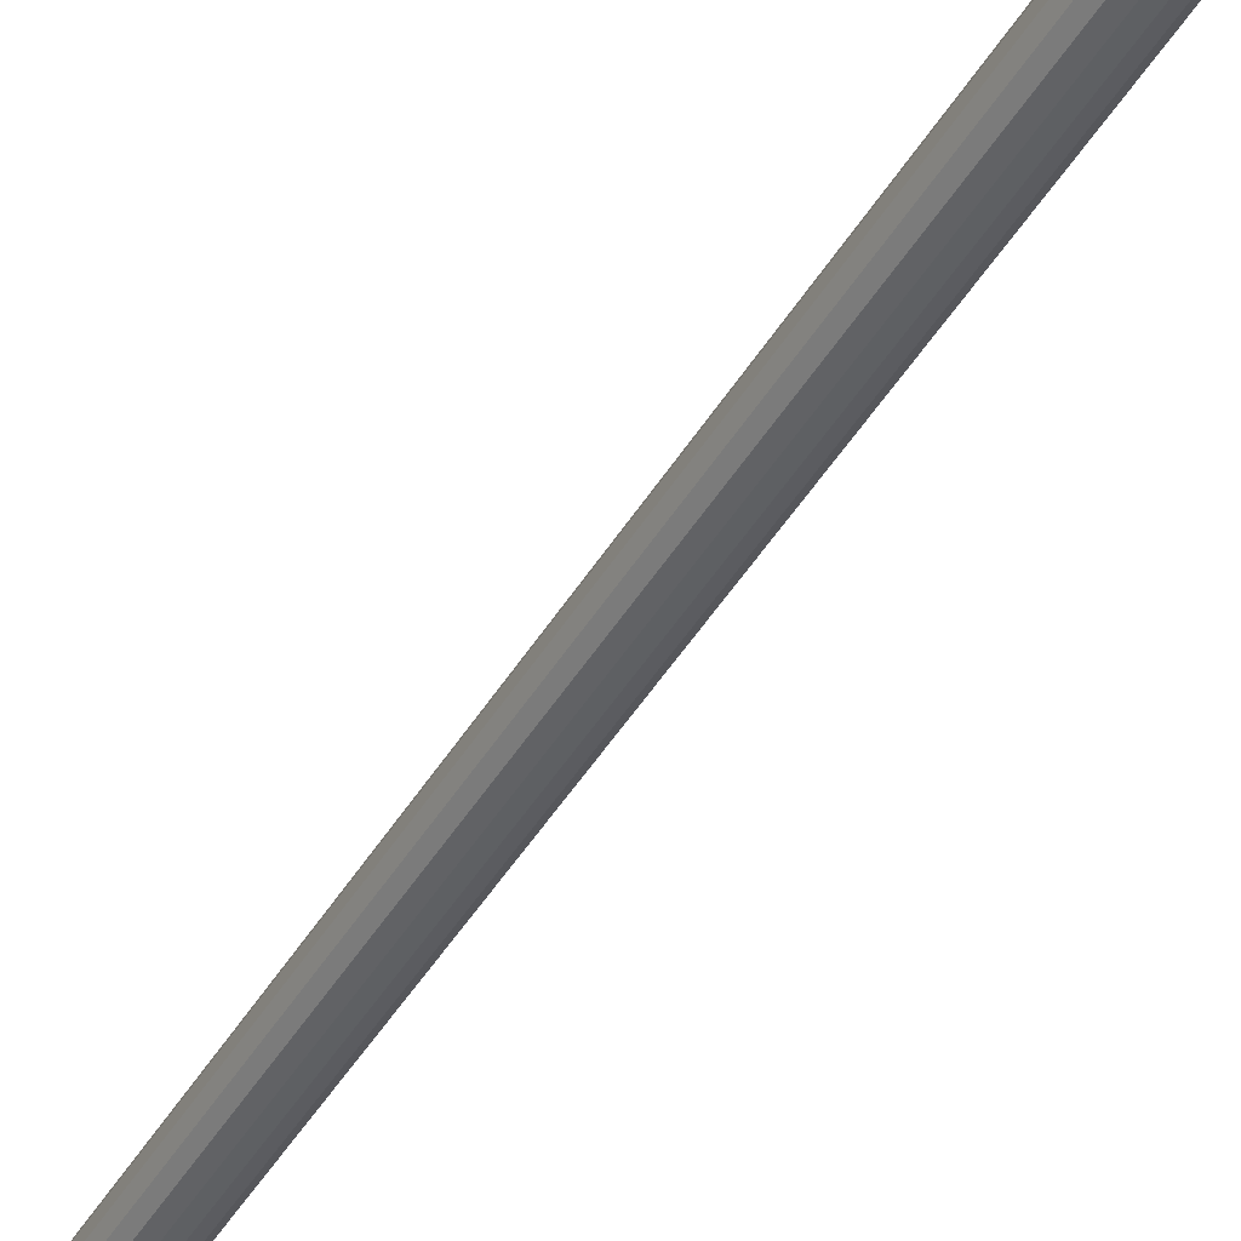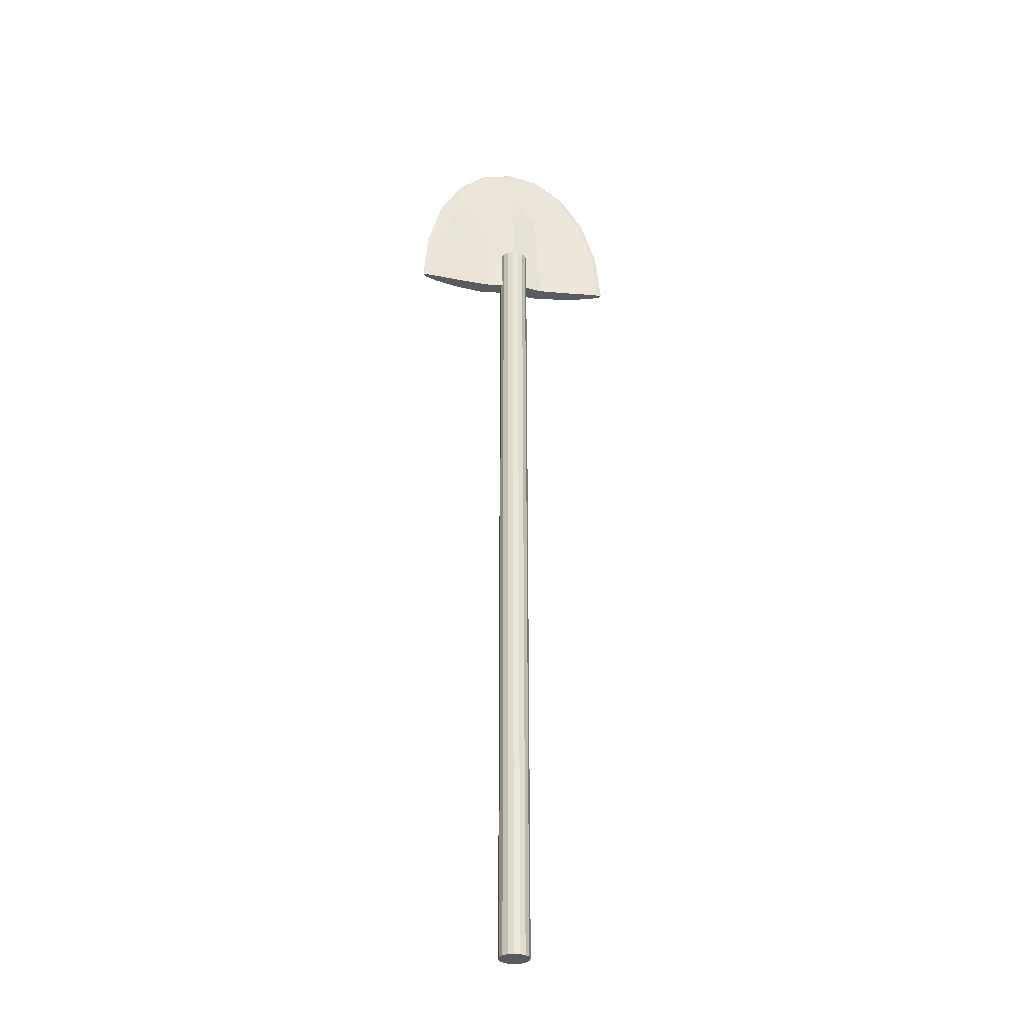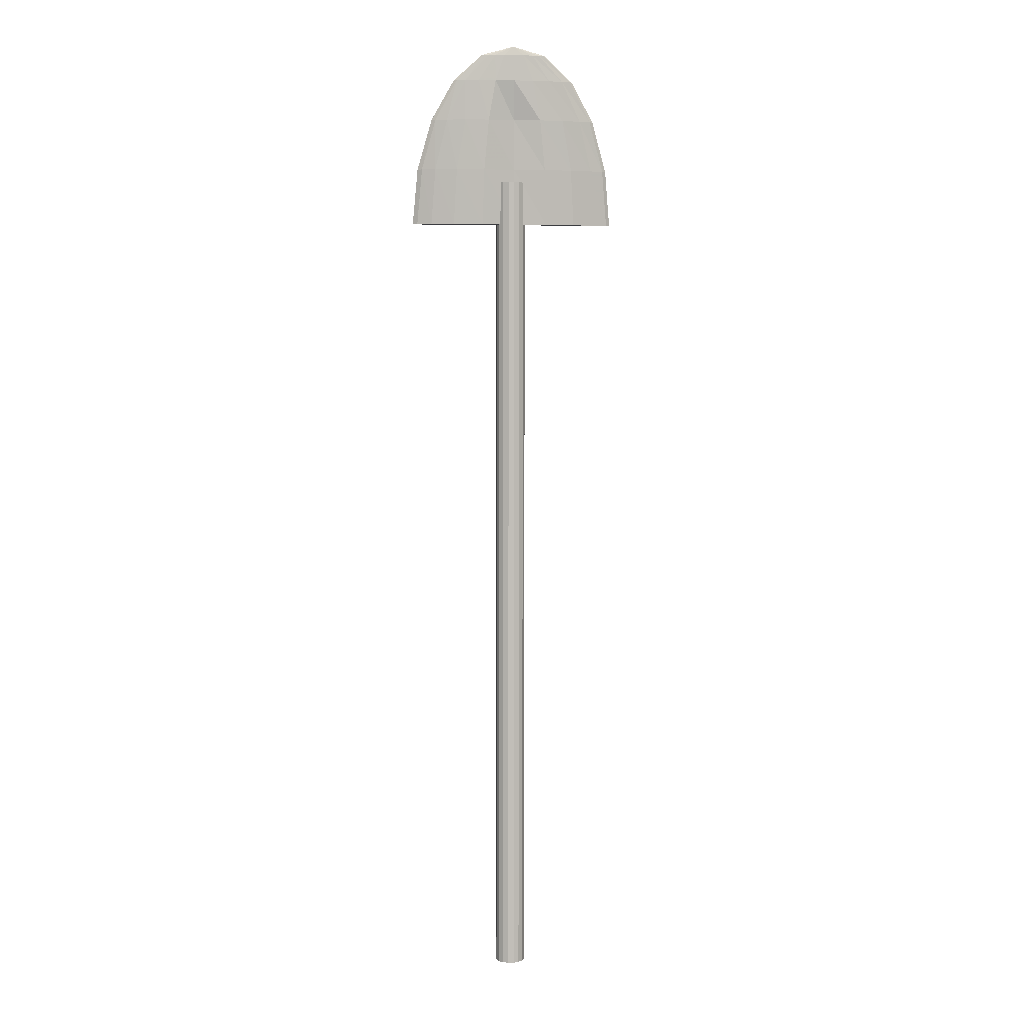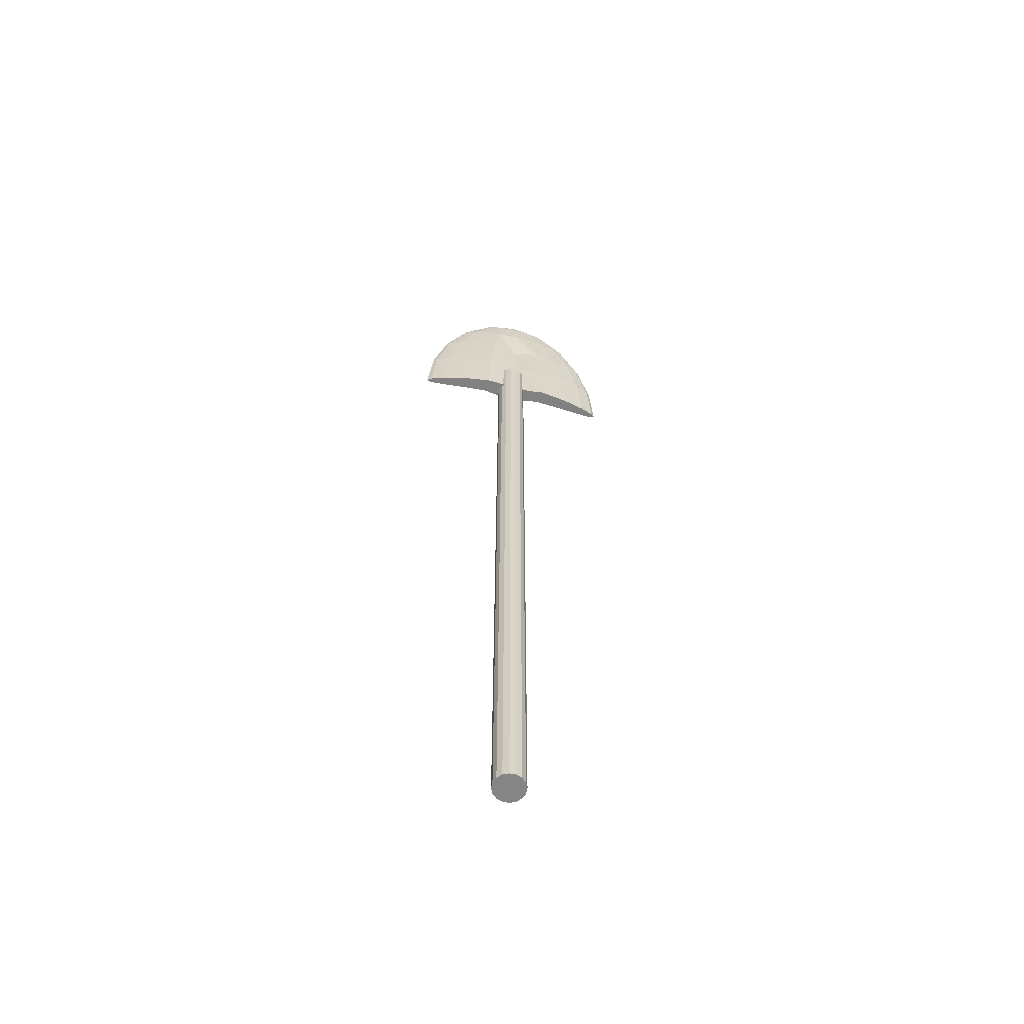
<metadata>
{"format":"obj","ext":"obj","renderer":"f3d","projection":"perspective","resolution":1024,"background":"white","views":[{"elev":-42.1,"azim":152.2,"up":"+Z"},{"elev":-31.9,"azim":170.3,"up":"+Y"},{"elev":4.3,"azim":-4.6,"up":"+Y"},{"elev":-61.9,"azim":-12.1,"up":"+Y"}]}
</metadata>
<code>
v 0.1376 0.8385 0.04814
v 0.1335 0.8385 0.05216
v 0.1282 0.8386 0.0543
v 0.1224 0.8386 0.05424
v 0.1171 0.8386 0.05198
v 0.1131 0.8386 0.04787
v 0.111 0.8386 0.04253
v 0.1111 0.8386 0.03678
v 0.1133 0.8386 0.03149
v 0.1174 0.8386 0.02748
v 0.1227 0.8386 0.02533
v 0.1285 0.8386 0.0254
v 0.1338 0.8386 0.02766
v 0.1378 0.8386 0.03177
v 0.1399 0.8385 0.03711
v 0.1399 0.8385 0.04286
v 0.1369 0.025 0.04781
v 0.1327 0.025 0.05183
v 0.1274 0.02501 0.05397
v 0.1217 0.02501 0.0539
v 0.1164 0.02502 0.05164
v 0.1123 0.02502 0.04753
v 0.1102 0.02503 0.0422
v 0.1103 0.02503 0.03645
v 0.1125 0.02503 0.03116
v 0.1166 0.02503 0.02714
v 0.122 0.02502 0.025
v 0.1277 0.02502 0.02506
v 0.133 0.02501 0.02732
v 0.137 0.02501 0.03144
v 0.1392 0.025 0.03677
v 0.1391 0.025 0.04252
v 0.1247 0.02501 0.03948
v 0.1255 0.8386 0.03982
v 0.1275 0.975 0.04982
v 0.1467 0.9662 0.05044
v 0.1537 0.9662 0.04941
v 0.158 0.9662 0.04839
v 0.1593 0.9662 0.04757
v 0.1576 0.9662 0.04704
v 0.1529 0.9663 0.04684
v 0.1458 0.9663 0.04689
v 0.1368 0.9663 0.0471
v 0.127 0.9663 0.04737
v 0.1173 0.9663 0.04764
v 0.1085 0.9663 0.04794
v 0.1015 0.9663 0.04829
v 0.09708 0.9663 0.04877
v 0.09559 0.9663 0.0494
v 0.09722 0.9663 0.05016
v 0.1018 0.9663 0.05093
v 0.109 0.9662 0.05156
v 0.118 0.9662 0.05189
v 0.128 0.9662 0.05181
v 0.1379 0.9662 0.0513
v 0.1642 0.9407 0.04985
v 0.1773 0.9408 0.04729
v 0.1854 0.9408 0.04491
v 0.1878 0.9408 0.04319
v 0.1843 0.9409 0.0424
v 0.1754 0.9409 0.0425
v 0.1619 0.9409 0.04317
v 0.1451 0.9409 0.04402
v 0.1266 0.9409 0.04469
v 0.1081 0.941 0.04502
v 0.09152 0.941 0.04509
v 0.07835 0.941 0.04519
v 0.06986 0.941 0.04564
v 0.06692 0.941 0.04667
v 0.06988 0.941 0.04829
v 0.0785 0.9409 0.05023
v 0.09206 0.9408 0.05202
v 0.1092 0.9407 0.05312
v 0.1283 0.9407 0.05314
v 0.1473 0.9407 0.05196
v 0.1781 0.9011 0.04838
v 0.196 0.9012 0.04423
v 0.2069 0.9012 0.04046
v 0.21 0.9013 0.03795
v 0.2052 0.9013 0.0371
v 0.193 0.9013 0.03775
v 0.1745 0.9013 0.0393
v 0.1515 0.9013 0.04095
v 0.1259 0.9015 0.03622
v 0.1009 0.9014 0.04229
v 0.0782 0.9015 0.04188
v 0.06017 0.9015 0.04138
v 0.04852 0.9015 0.04149
v 0.04438 0.9015 0.04271
v 0.04825 0.9015 0.04514
v 0.05993 0.9013 0.04833
v 0.0785 0.9012 0.05144
v 0.1022 0.9011 0.05347
v 0.1283 0.9012 0.04785
v 0.1548 0.9011 0.05184
v 0.187 0.8512 0.04657
v 0.2079 0.8513 0.04121
v 0.2206 0.8514 0.03642
v 0.2241 0.8515 0.03336
v 0.2183 0.8515 0.03253
v 0.204 0.8515 0.03369
v 0.1824 0.8515 0.03598
v 0.1555 0.8515 0.03828
v 0.1256 0.8517 0.03387
v 0.09629 0.8516 0.03983
v 0.06969 0.8516 0.03896
v 0.04859 0.8517 0.03791
v 0.03493 0.8517 0.03765
v 0.03 0.8517 0.03894
v 0.0344 0.8516 0.04193
v 0.04798 0.8515 0.04607
v 0.0697 0.8513 0.05021
v 0.09758 0.8512 0.05299
v 0.1285 0.8513 0.04754
v 0.1596 0.8511 0.05104
v 0.1899 0.7959 0.04489
v 0.2119 0.796 0.03909
v 0.2252 0.7961 0.03392
v 0.2288 0.7962 0.03066
v 0.2227 0.7962 0.02986
v 0.2077 0.7962 0.03122
v 0.1851 0.7962 0.03379
v 0.1568 0.7962 0.03634
v 0.1254 0.7964 0.03205
v 0.09463 0.7963 0.03796
v 0.06671 0.7964 0.03691
v 0.04455 0.7964 0.03563
v 0.03022 0.7965 0.03522
v 0.025 0.7964 0.03652
v 0.02957 0.7964 0.03972
v 0.04379 0.7962 0.04421
v 0.06659 0.796 0.04873
v 0.0959 0.7959 0.0518
v 0.1284 0.796 0.04642
v 0.1612 0.7958 0.04974
f 1 2 18
f 1 18 17
f 2 3 19
f 2 19 18
f 3 4 20
f 3 20 19
f 4 5 21
f 4 21 20
f 5 6 22
f 5 22 21
f 6 7 23
f 6 23 22
f 7 8 24
f 7 24 23
f 8 9 25
f 8 25 24
f 9 10 26
f 9 26 25
f 10 11 27
f 10 27 26
f 11 12 28
f 11 28 27
f 12 13 29
f 12 29 28
f 13 14 30
f 13 30 29
f 14 15 31
f 14 31 30
f 15 16 32
f 15 32 31
f 16 1 17
f 16 17 32
f 2 1 34
f 3 2 34
f 4 3 34
f 5 4 34
f 6 5 34
f 7 6 34
f 8 7 34
f 9 8 34
f 10 9 34
f 11 10 34
f 12 11 34
f 13 12 34
f 14 13 34
f 15 14 34
f 16 15 34
f 1 16 34
f 17 18 33
f 18 19 33
f 19 20 33
f 20 21 33
f 21 22 33
f 22 23 33
f 23 24 33
f 24 25 33
f 25 26 33
f 26 27 33
f 27 28 33
f 28 29 33
f 29 30 33
f 30 31 33
f 31 32 33
f 32 17 33
f 35 36 37
f 35 37 38
f 35 38 39
f 35 39 40
f 35 40 41
f 35 41 42
f 35 42 43
f 35 43 44
f 35 44 45
f 35 45 46
f 35 46 47
f 35 47 48
f 35 48 49
f 35 49 50
f 35 50 51
f 35 51 52
f 35 52 53
f 35 53 54
f 35 54 55
f 35 55 36
f 36 56 57
f 36 57 37
f 37 57 58
f 37 58 38
f 38 58 59
f 38 59 39
f 39 59 60
f 39 60 40
f 40 60 61
f 40 61 41
f 41 61 62
f 41 62 42
f 42 62 63
f 42 63 43
f 43 63 64
f 43 64 44
f 44 64 65
f 44 65 45
f 45 65 66
f 45 66 46
f 46 66 67
f 46 67 47
f 47 67 68
f 47 68 48
f 48 68 69
f 48 69 49
f 49 69 70
f 49 70 50
f 50 70 71
f 50 71 51
f 51 71 72
f 51 72 52
f 52 72 73
f 52 73 53
f 53 73 74
f 53 74 54
f 54 74 75
f 54 75 55
f 55 75 56
f 55 56 36
f 56 76 77
f 56 77 57
f 57 77 78
f 57 78 58
f 58 78 79
f 58 79 59
f 59 79 80
f 59 80 60
f 60 80 81
f 60 81 61
f 61 81 82
f 61 82 62
f 62 82 83
f 62 83 63
f 63 83 84
f 63 84 64
f 64 84 85
f 64 85 65
f 65 85 86
f 65 86 66
f 66 86 87
f 66 87 67
f 67 87 88
f 67 88 68
f 68 88 89
f 68 89 69
f 69 89 90
f 69 90 70
f 70 90 91
f 70 91 71
f 71 91 92
f 71 92 72
f 72 92 93
f 72 93 73
f 73 93 94
f 73 94 74
f 74 94 95
f 74 95 75
f 75 95 76
f 75 76 56
f 76 96 97
f 76 97 77
f 77 97 98
f 77 98 78
f 78 98 99
f 78 99 79
f 79 99 100
f 79 100 80
f 80 100 101
f 80 101 81
f 81 101 102
f 81 102 82
f 82 102 103
f 82 103 83
f 83 103 104
f 83 104 84
f 84 104 105
f 84 105 85
f 85 105 106
f 85 106 86
f 86 106 107
f 86 107 87
f 87 107 108
f 87 108 88
f 88 108 109
f 88 109 89
f 89 109 110
f 89 110 90
f 90 110 111
f 90 111 91
f 91 111 112
f 91 112 92
f 92 112 113
f 92 113 93
f 93 113 114
f 93 114 94
f 94 114 115
f 94 115 95
f 95 115 96
f 95 96 76
f 96 116 117
f 96 117 97
f 97 117 118
f 97 118 98
f 98 118 119
f 98 119 99
f 99 119 120
f 99 120 100
f 100 120 121
f 100 121 101
f 101 121 122
f 101 122 102
f 102 122 123
f 102 123 103
f 103 123 124
f 103 124 104
f 104 124 125
f 104 125 105
f 105 125 126
f 105 126 106
f 106 126 127
f 106 127 107
f 107 127 128
f 107 128 108
f 108 128 129
f 108 129 109
f 109 129 130
f 109 130 110
f 110 130 131
f 110 131 111
f 111 131 132
f 111 132 112
f 112 132 133
f 112 133 113
f 113 133 134
f 113 134 114
f 114 134 135
f 114 135 115
f 115 135 116
f 115 116 96
f 116 118 117
f 116 119 118
f 116 120 119
f 116 121 120
f 116 122 121
f 116 123 122
f 116 124 123
f 116 125 124
f 116 126 125
f 116 127 126
f 116 128 127
f 116 129 128
f 116 130 129
f 116 131 130
f 116 132 131
f 116 133 132
f 116 134 133
f 116 135 134

</code>
